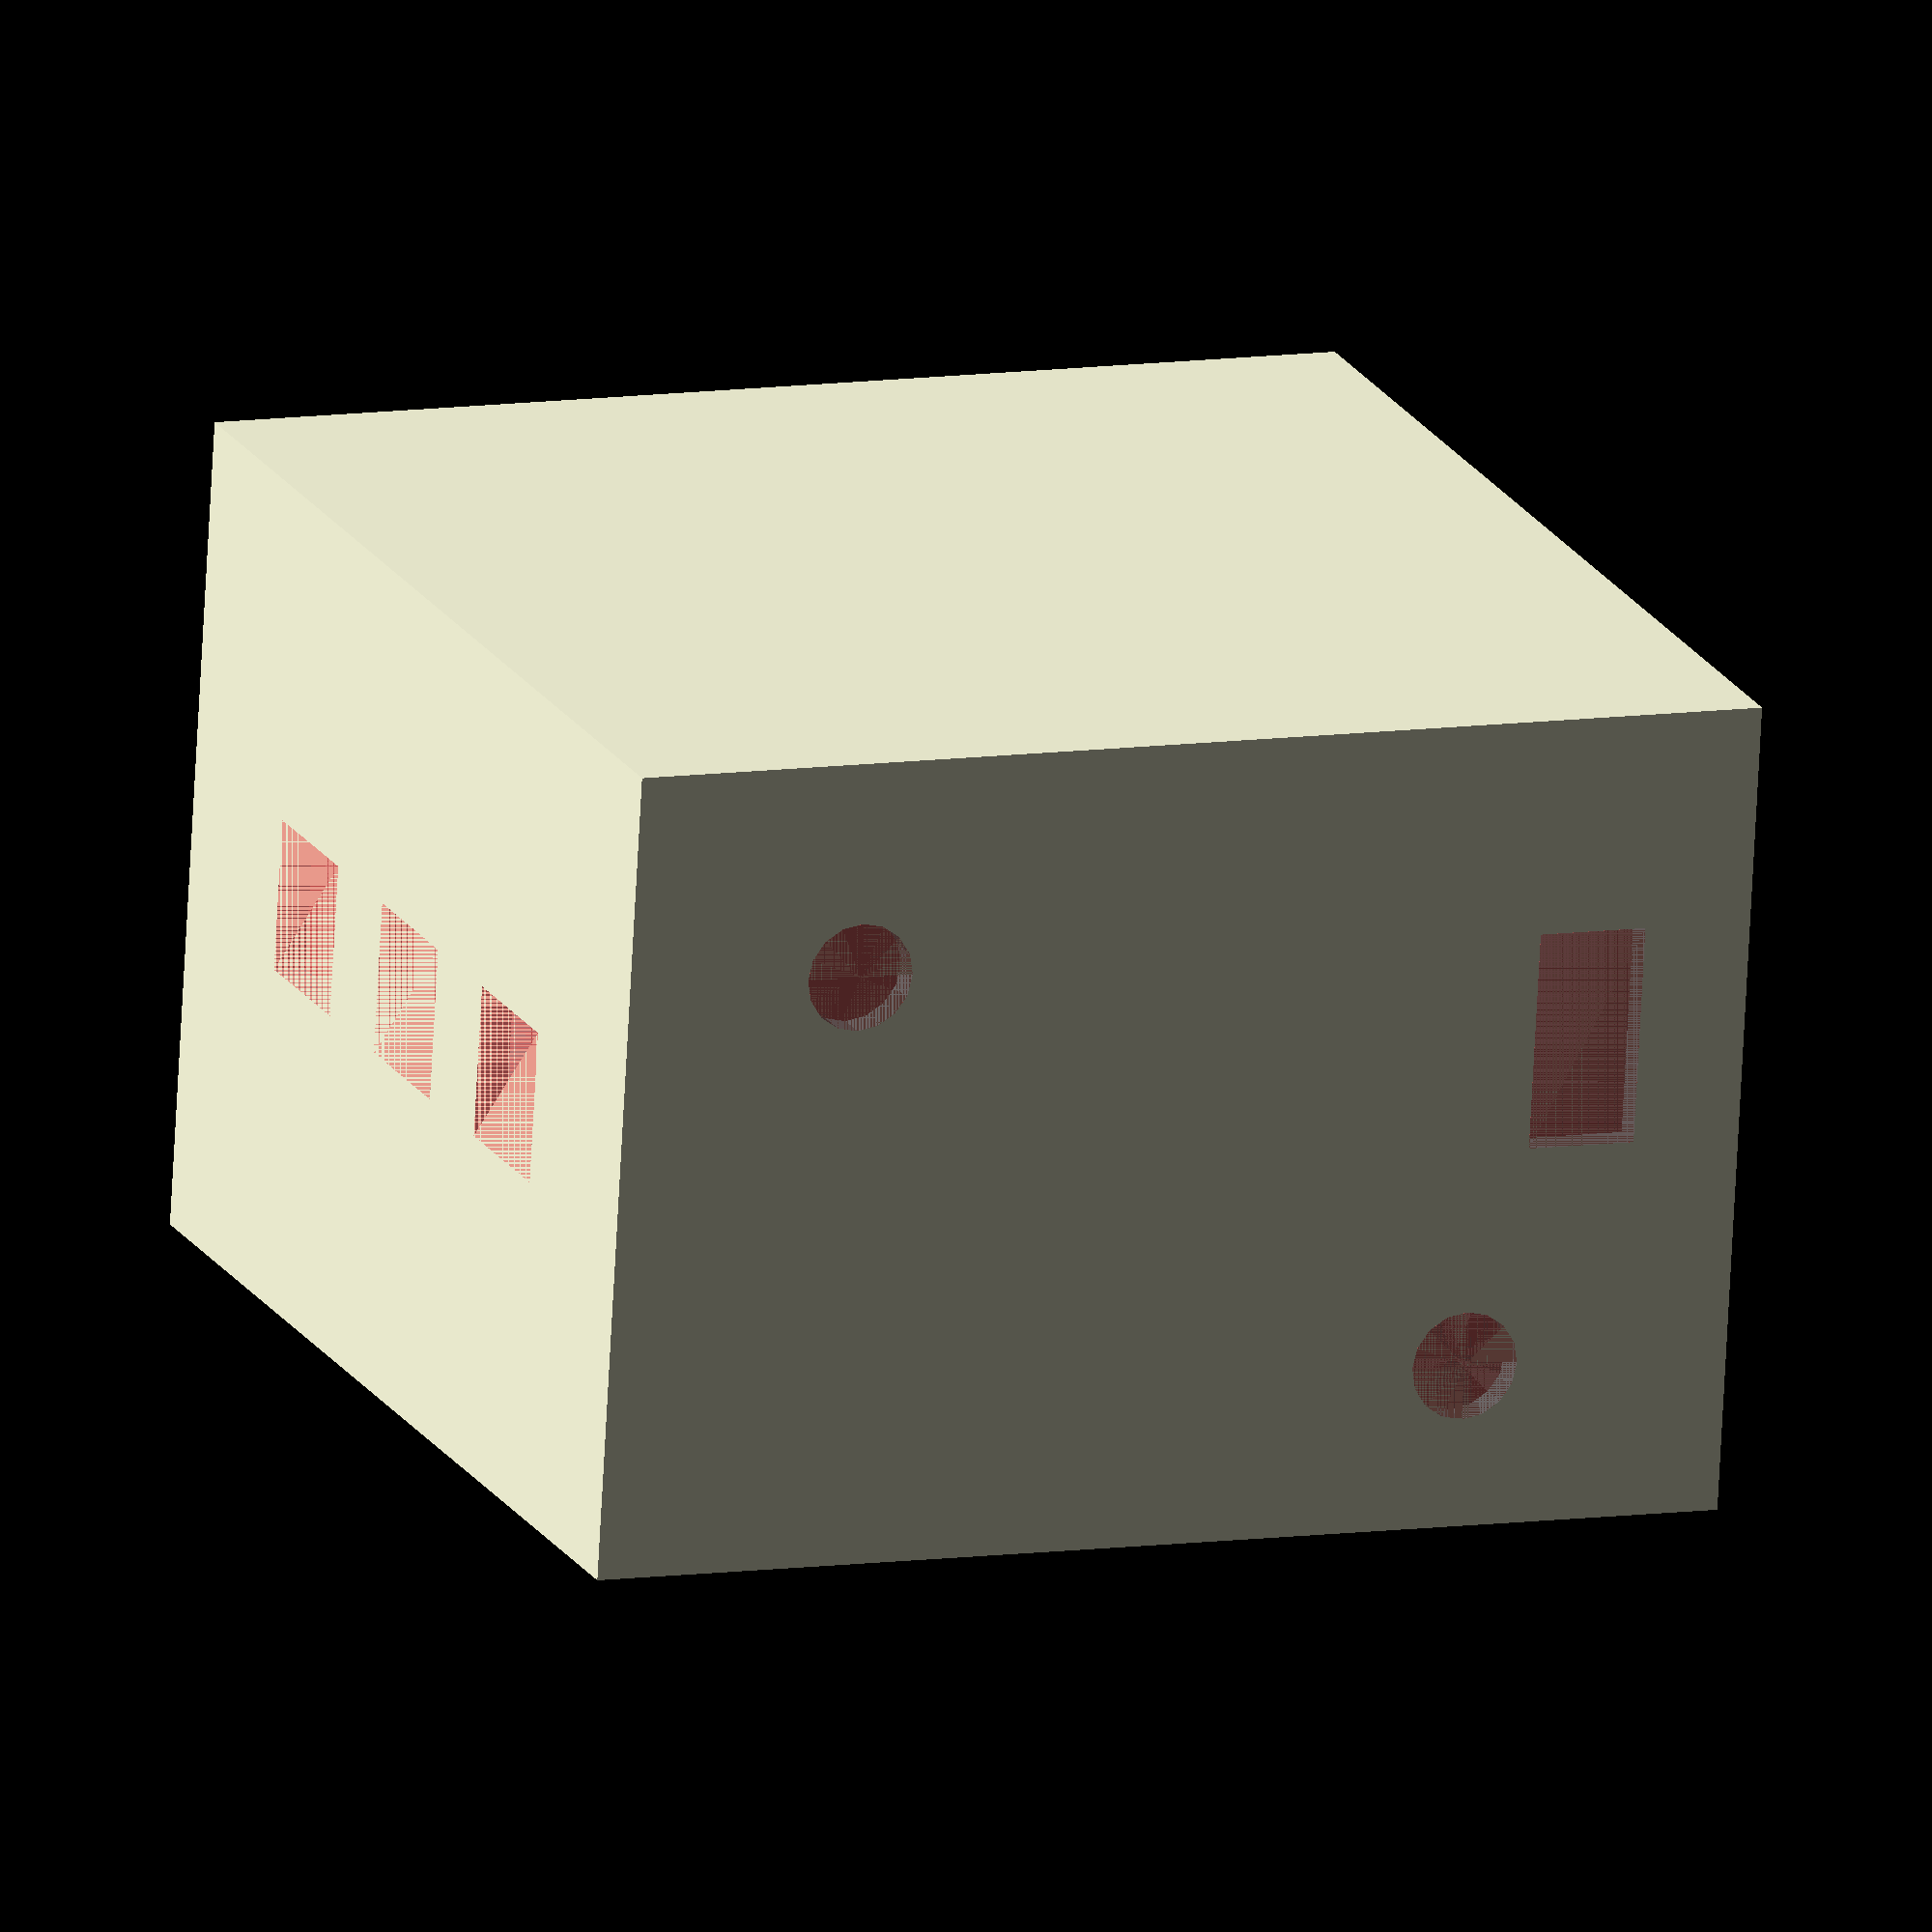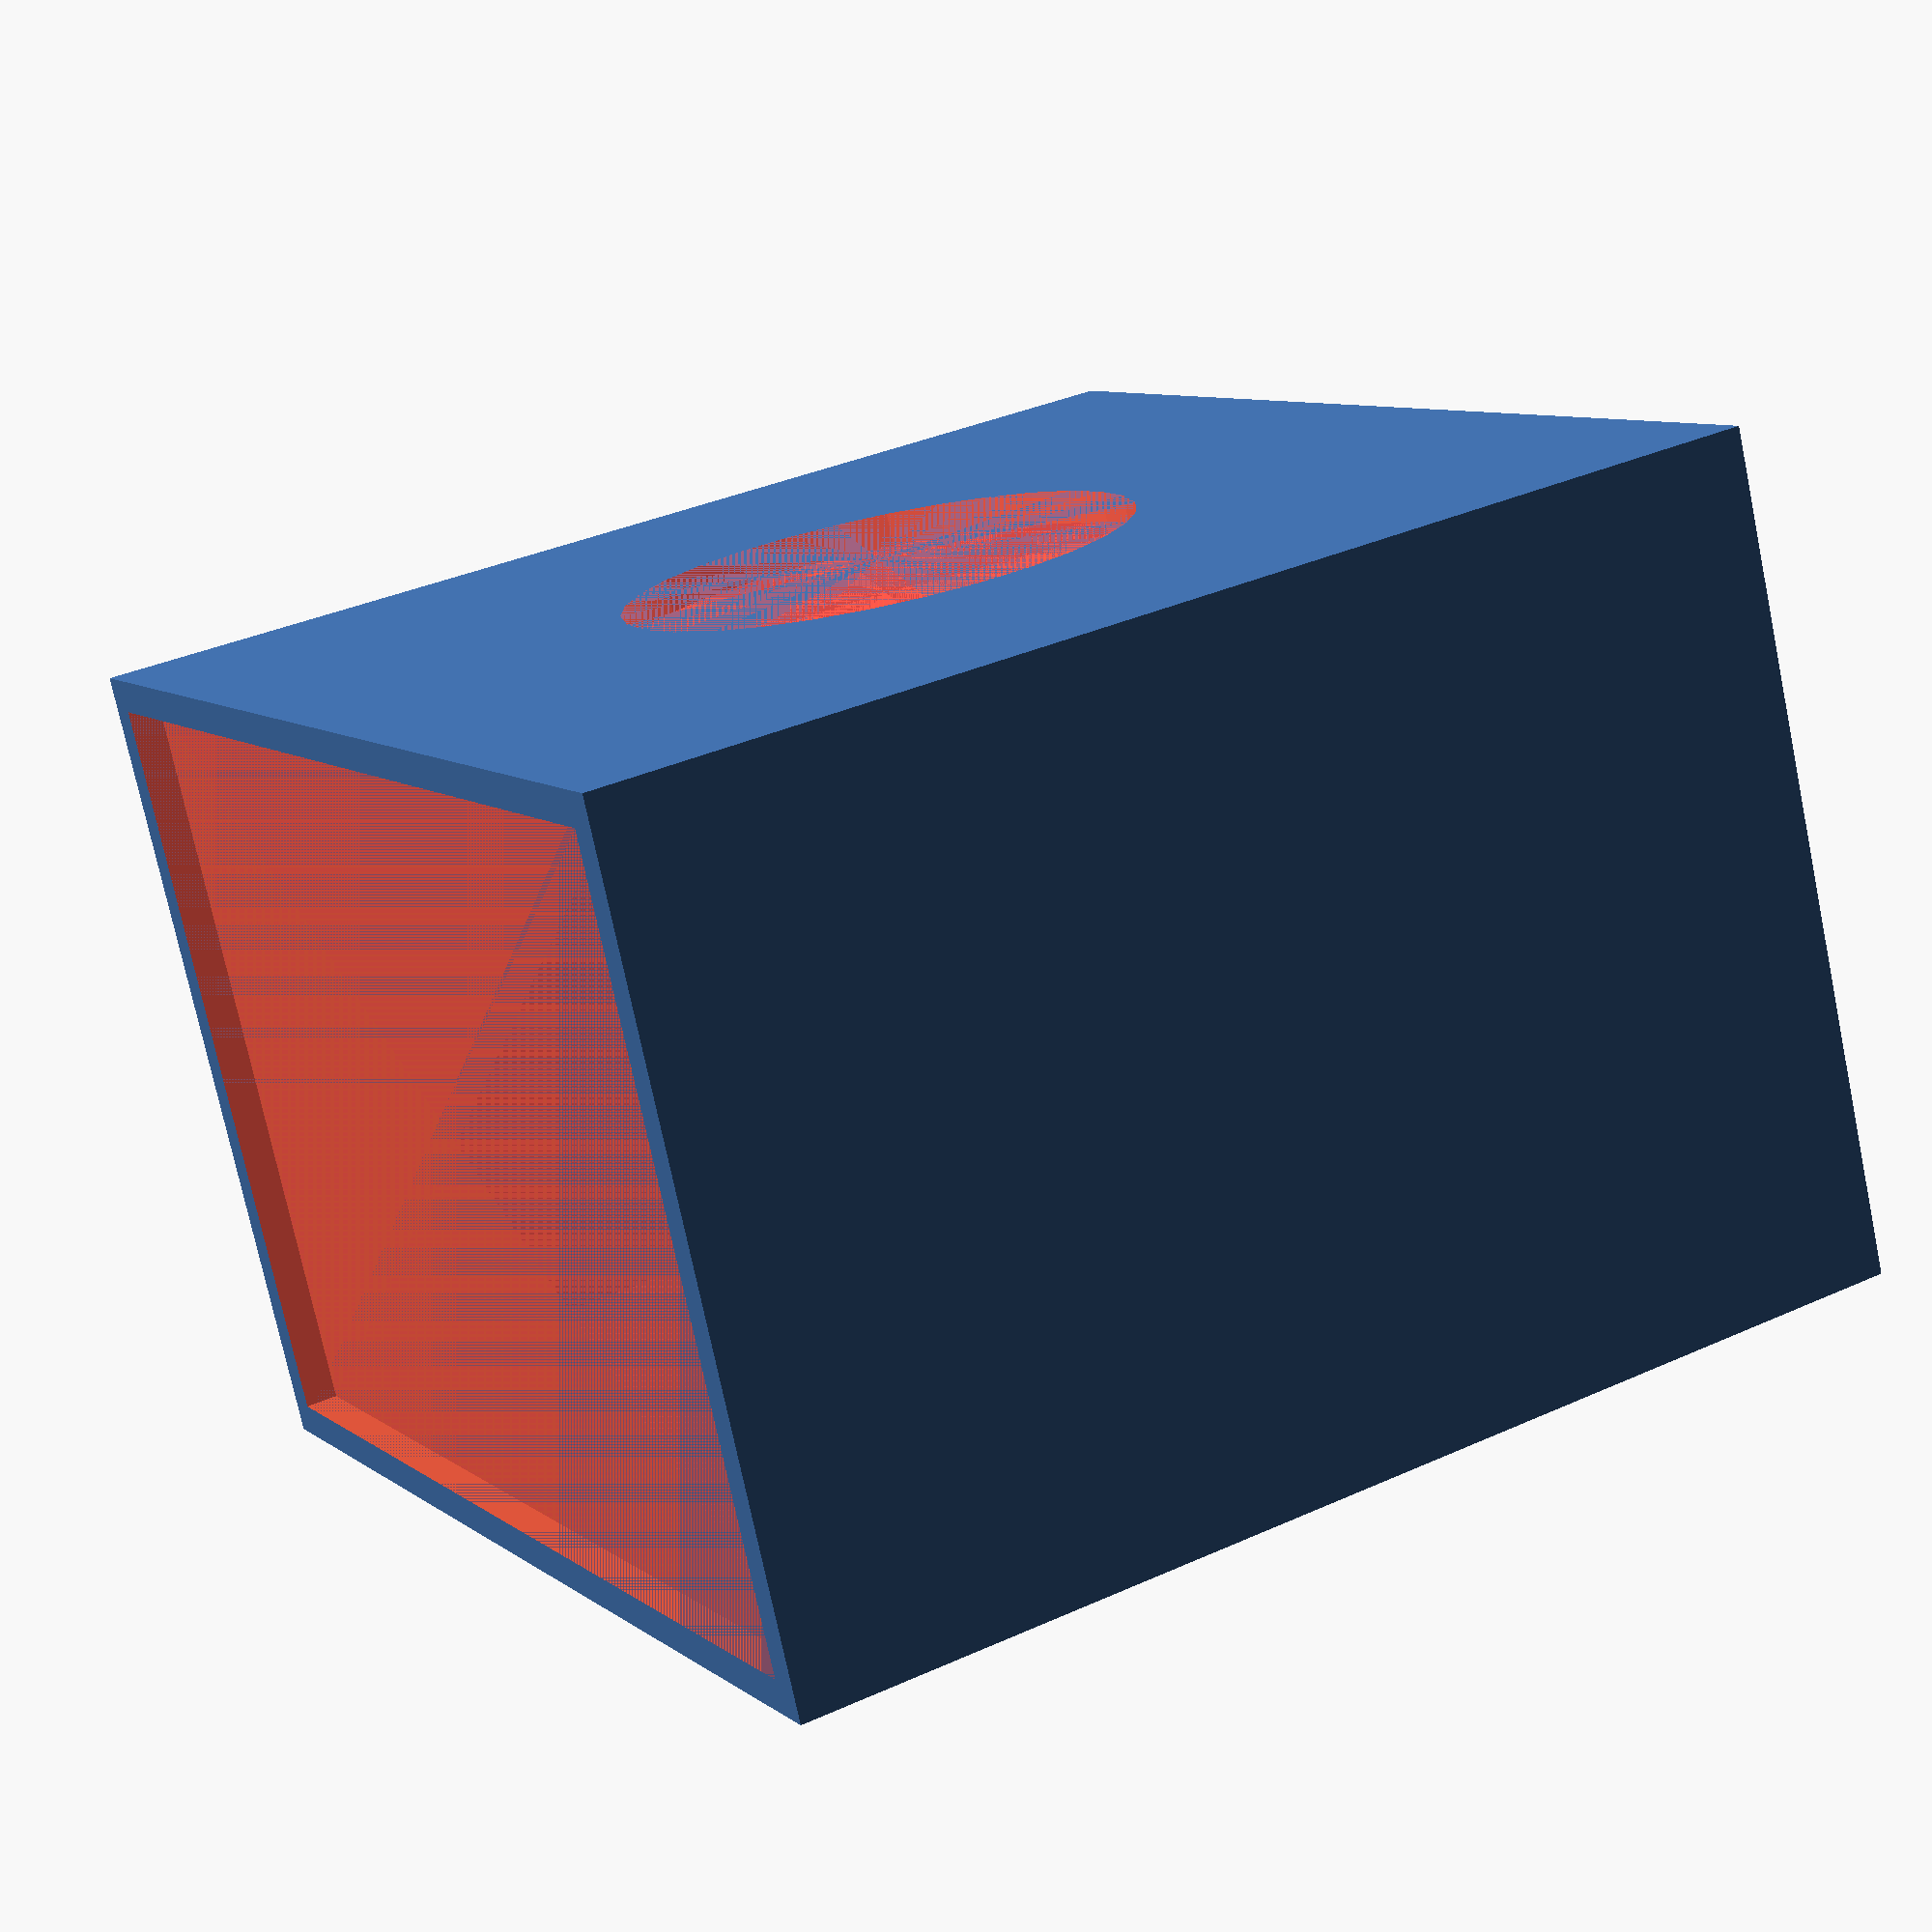
<openscad>


difference() {
    // make the cube hollow
    cube([107, 75, 107]);
    translate([3, 3, 3]) {
#        cube([101, 69, 101]);
    }
    // substract the left side (will be printed separetely)
    translate([0, 3, 3]) {
#        cube([3, 69, 101]);
    }
    // speaker
    translate([53.5, 3, 53.5]) {
        rotate([90,0,0]) {
#            cylinder(h = 3, r = 23);
        }
    }
    // volume stick
    translate([104, 55, 85]) {
        rotate([0,90,0]) {
#            cylinder(h = 3, r = 5);
        }
    }
    // Atmel programmer
    translate([107, 35, 10]) {
        rotate([0,0,90]) {
#            cube([20, 3, 10]);
        }
    }
    // power supply
    translate([104, 15, 25]) {
        rotate([0,90,0]) {
#            cylinder(h = 3, r = 5);
        }
    }
        
    // Button 1
    translate([21.5, 30.5, 107]) {
        rotate([0,90,0]) {
#            cube([3, 14, 14]);
        }
    }
    // Button 2
    translate([46.5, 30.5, 107]) {
        rotate([0,90,0]) {
#            cube([3, 14, 14]);
        }
    }
   
    // Button 3
    translate([71.5, 30.5, 107]) {
        rotate([0,90,0]) {
#            cube([3, 14, 14]);
        }
    }      
}
    





</openscad>
<views>
elev=350.6 azim=8.5 roll=68.9 proj=o view=wireframe
elev=171.5 azim=13.4 roll=28.4 proj=p view=wireframe
</views>
